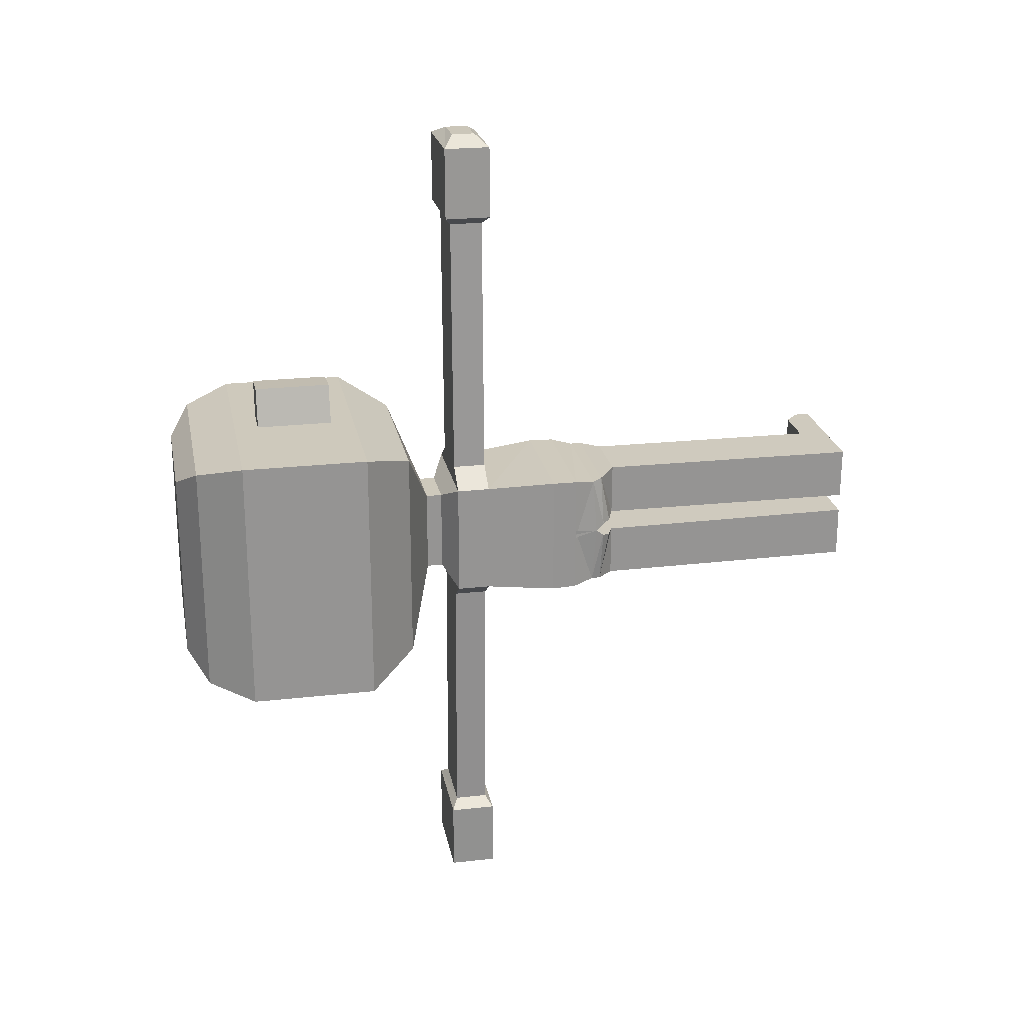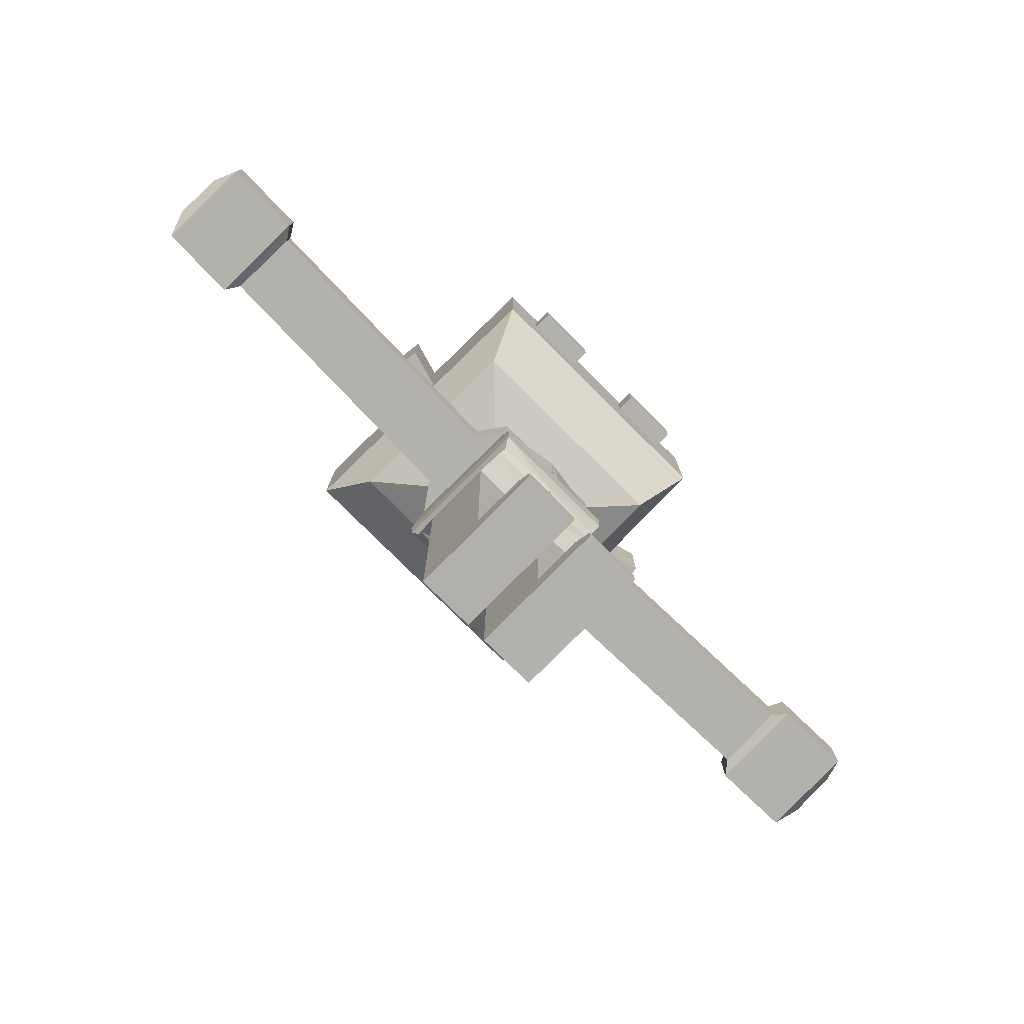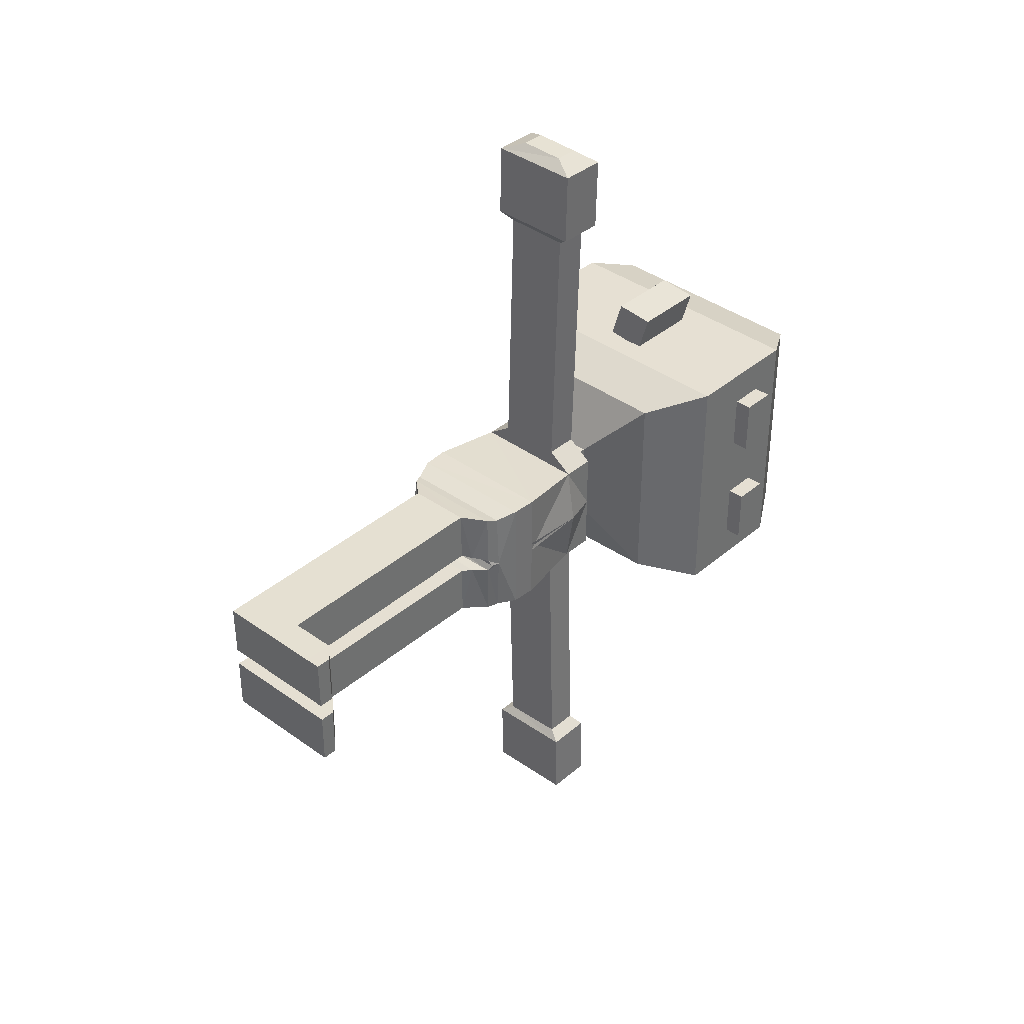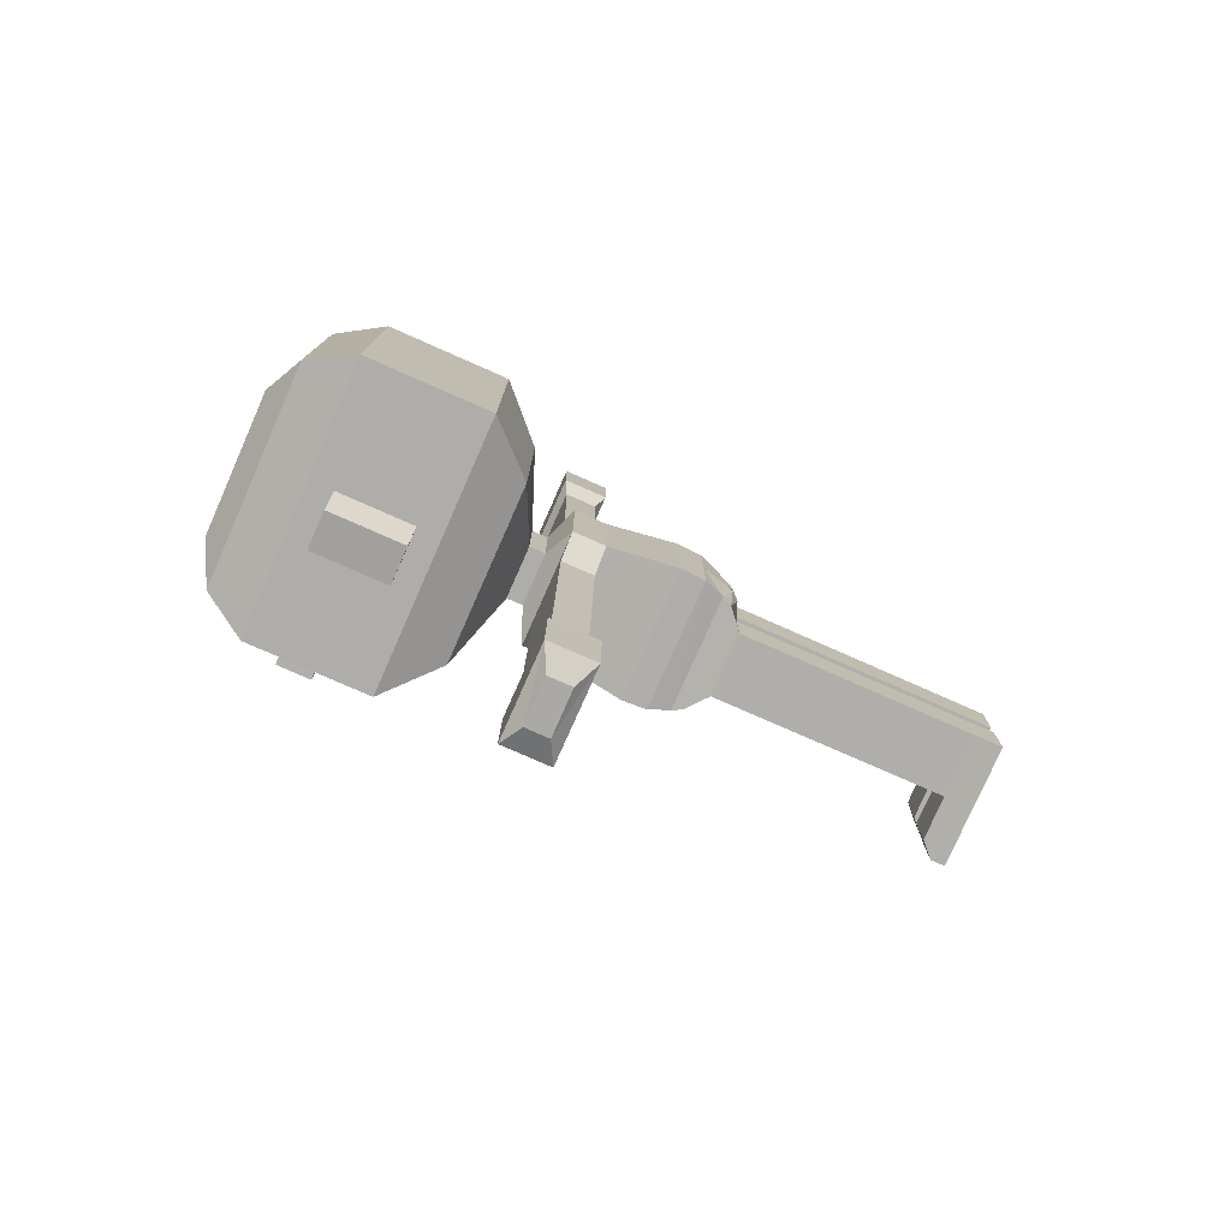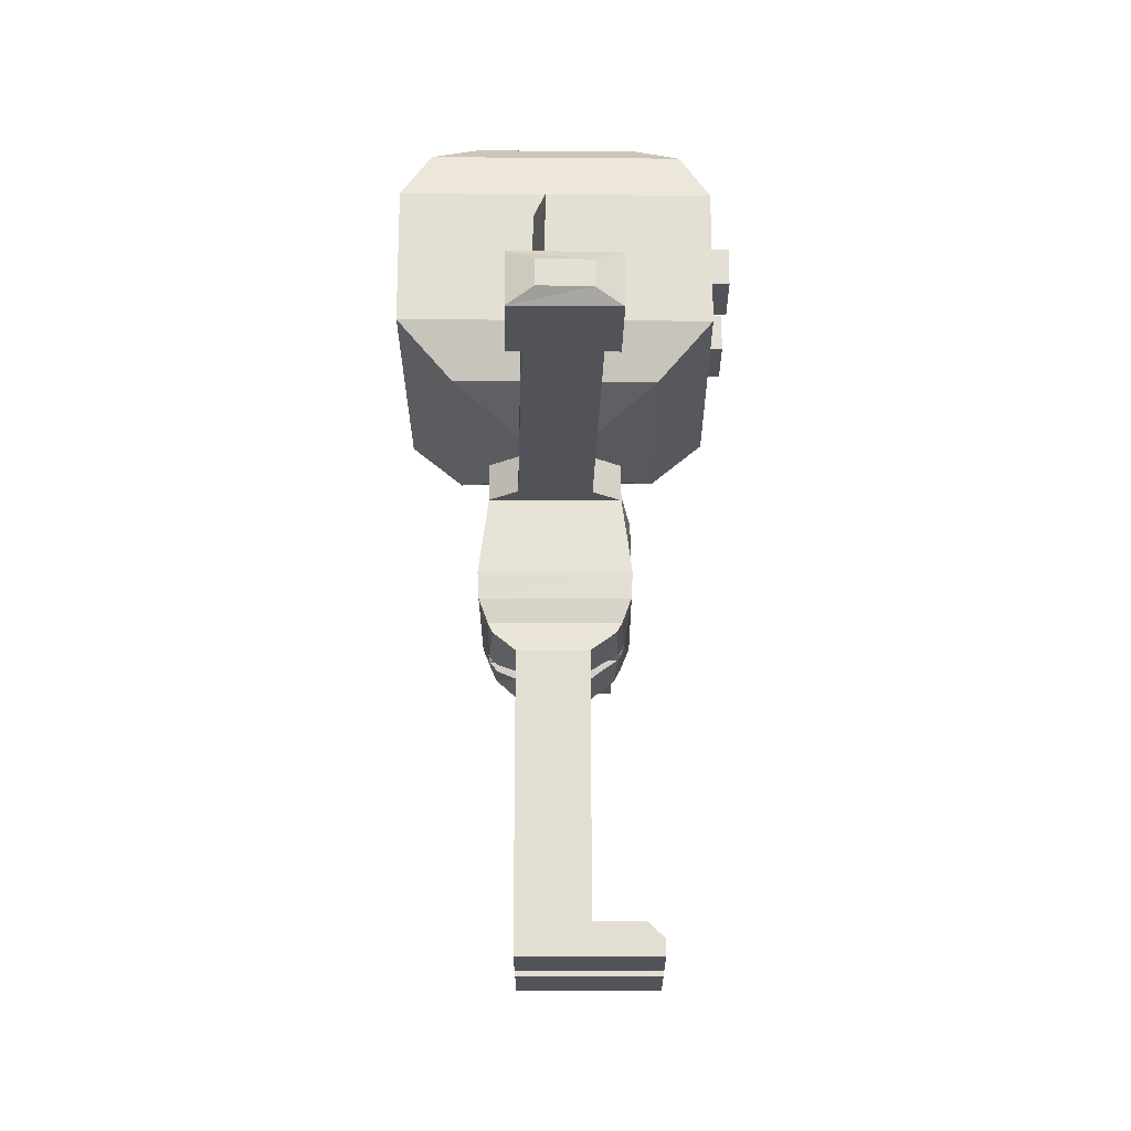
<metadata>
{"format":"obj","ext":"obj","renderer":"f3d","projection":"perspective","resolution":1024,"background":"white","views":[{"elev":23.2,"azim":-100.8,"up":"+Z"},{"elev":-79.0,"azim":45.2,"up":"+Y"},{"elev":37.5,"azim":42.5,"up":"+Z"},{"elev":-78.0,"azim":-113.8,"up":"+Z"},{"elev":-22.7,"azim":0.2,"up":"+Y"}]}
</metadata>
<code>
o Cube
v 1 7.042 -0.9679
v 1 5.042 -1
v -1 7.042 -1
v -1 5.042 -1
v 0.9408 4.861 -0.1148
v -1 4.83 -0.1148
v 0.9125 4.876 -1.035
v -0.9248 4.876 -1.034
v 0.6811 4.694 -0.149
v -0.8752 4.694 -0.149
v 0.5271 4.575 -1.086
v -0.58 4.575 -1.086
v 0.5271 4.58 -0.1823
v -0.58 4.58 -0.1823
v 0.5271 2.431 -1.075
v -0.58 2.431 -1.075
v 0.5271 2.435 -0.1714
v -0.58 2.435 -0.1714
v 0.5271 2.25 -1.074
v -0.58 2.25 -1.074
v 0.5271 2.254 -0.1704
v -0.58 2.254 -0.1704
v 0.5271 2.014 -1.073
v -0.58 2.014 -1.073
v 0.5271 2.019 -0.1692
v -0.58 2.019 -0.1692
v 0.5271 0.4882 -1.064
v -0.58 0.4882 -1.064
v 0.5271 0.4928 -0.1605
v -0.58 0.4928 -0.1605
v 0.5271 -0.01116 -1.063
v -0.58 -0.01116 -1.063
v 0.5271 -0.006567 -0.1592
v -0.58 -0.006567 -0.1592
v 1.309 0.4928 -0.1605
v 1.309 0.4882 -1.064
v 1.309 -0.006567 -0.1592
v 1.309 -0.01116 -1.063
v 1.57 0.2478 -0.1605
v 1.57 0.2432 -1.064
v 1.57 -0.006567 -0.1592
v 1.57 -0.01116 -1.063
v -1 7.617 -1
v 1 7.617 -0.9679
v -0.5522 7.042 -1.313
v 0.5622 7.042 -1.281
v -0.5522 7.617 -1.313
v 0.5622 7.617 -1.281
v -0.4867 7.042 -3.591
v 0.6278 7.042 -3.559
v -0.4867 7.617 -3.591
v 0.6278 7.617 -3.559
v -0.4815 7.042 -3.771
v 0.633 7.042 -3.739
v -0.4815 7.617 -3.771
v 0.633 7.617 -3.739
v -0.4762 7.042 -3.954
v 0.6383 7.042 -3.922
v -0.4762 7.617 -3.954
v 0.6383 7.617 -3.922
v -0.4193 7.042 -5.933
v 0.6952 7.042 -5.901
v -0.4193 7.617 -5.933
v 0.6952 7.617 -5.901
v -0.6351 6.929 -6.082
v 0.9197 6.929 -6.05
v -0.6351 7.731 -6.082
v 0.9197 7.731 -6.05
v -0.6092 6.929 -7.338
v 0.9456 6.929 -7.306
v -0.6092 7.731 -7.338
v 0.9456 7.731 -7.306
v -0.2136 7.131 -7.505
v 0.5568 7.131 -7.473
v -0.2136 7.529 -7.505
v 0.5568 7.529 -7.473
v -0.4538 7.855 -0.7225
v 0.4538 7.855 -0.708
v -0.4538 8.13 -0.7225
v 0.4538 8.13 -0.708
v -1.555 8.602 -1.897
v 1.555 8.602 -1.847
v -1.924 12.42 -2.052
v 1.924 12.42 -1.991
v -1.23 12.77 -1.674
v 1.23 12.77 -1.634
v -2.387 9.448 -2.277
v 2.387 9.448 -2.201
v -2.387 11.63 -2.277
v 2.387 11.63 -2.201
v -0.3384 9.871 -2.277
v 0.3384 9.871 -2.201
v -0.3384 11.21 -2.277
v 0.3384 11.21 -2.201
v 0.5316 11.21 -2.875
v 0.5316 9.871 -2.875
v -0.1452 9.871 -2.951
v -0.1452 11.21 -2.951
v 2.387 10.43 -0.5943
v 2.387 10.43 -1.579
v 2.387 11.03 -0.5943
v 2.387 11.03 -1.579
v 2.689 11.03 -1.579
v 2.689 10.43 -1.579
v 2.689 10.43 -0.5943
v 2.689 11.03 -0.5943
v 1.137 5.404 -1.062
v -1.137 5.404 -1.069
v 1.137 5.404 0.06824
v -1.137 5.404 0.06824
v 1.158 5.833 -1.065
v -1.158 5.833 -1.079
v 1.158 5.833 0.07839
v -1.158 5.833 0.07839
v 2.387 10.43 -1.086
v 2.387 11.03 -1.086
v 2.689 10.43 -1.086
v 2.689 11.03 -1.086
v 1 7.042 0.9679
v 1 5.042 1
v -1 7.042 1
v -1 5.042 1
v -1.027 4.97 0
v 1.15 7.042 0
v -1 7.042 0
v 1.042 5.042 0
v 0.9408 4.861 0.1148
v -1 4.83 0.1148
v 1 4.91 0
v -0.8482 4.9 0
v 0.9125 4.876 1.035
v -0.9248 4.876 1.034
v 0.6811 4.694 0.149
v -0.8752 4.694 0.149
v 0.5271 4.575 1.086
v -0.58 4.575 1.086
v 0.5271 4.58 0.1823
v -0.58 4.58 0.1823
v 0.5271 2.431 1.075
v -0.58 2.431 1.075
v 0.5271 2.435 0.1714
v -0.58 2.435 0.1714
v 0.5271 2.25 1.074
v -0.58 2.25 1.074
v 0.5271 2.254 0.1704
v -0.58 2.254 0.1704
v 0.5271 2.014 1.073
v -0.58 2.014 1.073
v 0.5271 2.019 0.1692
v -0.58 2.019 0.1692
v 0.5271 0.4882 1.064
v -0.58 0.4882 1.064
v 0.5271 0.4928 0.1605
v -0.58 0.4928 0.1605
v 0.5271 -0.01116 1.063
v -0.58 -0.01116 1.063
v 0.5271 -0.006567 0.1592
v -0.58 -0.006567 0.1592
v 1.309 0.4928 0.1605
v 1.309 0.4882 1.064
v 1.309 -0.006567 0.1592
v 1.309 -0.01116 1.063
v 1.57 0.2478 0.1605
v 1.57 0.2432 1.064
v 1.57 -0.006567 0.1592
v 1.57 -0.01116 1.063
v -1 7.617 0
v -1 7.617 1
v 1 7.617 0.9679
v 1 7.617 0
v -0.5522 7.042 1.313
v 0.5622 7.042 1.281
v -0.5522 7.617 1.313
v 0.5622 7.617 1.281
v -0.4867 7.042 3.591
v 0.6278 7.042 3.559
v -0.4867 7.617 3.591
v 0.6278 7.617 3.559
v -0.4815 7.042 3.771
v 0.633 7.042 3.739
v -0.4815 7.617 3.771
v 0.633 7.617 3.739
v -0.4762 7.042 3.954
v 0.6383 7.042 3.922
v -0.4762 7.617 3.954
v 0.6383 7.617 3.922
v -0.4193 7.042 5.933
v 0.6952 7.042 5.901
v -0.4193 7.617 5.933
v 0.6952 7.617 5.901
v -0.6351 6.929 6.082
v 0.9197 6.929 6.05
v -0.6351 7.731 6.082
v 0.9197 7.731 6.05
v -0.6092 6.929 7.338
v 0.9456 6.929 7.306
v -0.6092 7.731 7.338
v 0.9456 7.731 7.306
v -0.2136 7.131 7.505
v 0.5568 7.131 7.473
v -0.2136 7.529 7.505
v 0.5568 7.529 7.473
v -0.4538 7.855 0
v -0.4538 7.855 0.7225
v 0.4538 7.855 0.708
v 0.4538 7.855 0
v -0.4538 8.13 0
v -0.4538 8.13 0.7225
v 0.4538 8.13 0.708
v 0.4538 8.13 0
v -1.555 8.602 0
v -1.555 8.602 1.897
v 1.555 8.602 1.847
v 1.555 8.602 0
v -1.924 12.42 0
v -1.924 12.42 2.052
v 1.924 12.42 1.991
v 1.924 12.42 0
v -1.23 12.77 0
v -1.23 12.77 1.674
v 1.23 12.77 1.634
v 1.23 12.77 0
v 2.387 9.448 0
v -2.387 9.448 0
v -2.387 9.448 2.277
v 2.387 9.448 2.201
v 2.387 11.63 0
v -2.387 11.63 2.277
v -2.387 11.63 0
v 2.387 11.63 2.201
v -0.3384 9.871 2.277
v 0.3384 9.871 2.201
v -0.3384 11.21 2.277
v 0.3384 11.21 2.201
v 0.5316 11.21 2.875
v 0.5316 9.871 2.875
v -0.1452 9.871 2.951
v -0.1452 11.21 2.951
v 2.387 10.43 0.5943
v 2.387 10.43 1.579
v 2.387 11.03 0.5943
v 2.387 11.03 1.579
v 2.689 11.03 1.579
v 2.689 10.43 1.579
v 2.689 10.43 0.5943
v 2.689 11.03 0.5943
v 1.137 5.404 1.062
v -1.137 5.404 1.069
v 1.137 5.404 -0.06824
v -1.137 5.404 -0.06824
v 1.158 5.833 1.065
v -1.158 5.833 1.079
v 1.158 5.833 -0.07839
v -1.158 5.833 -0.07839
v 2.387 10.43 1.086
v 2.387 11.03 1.086
v 2.689 10.43 1.086
v 2.689 11.03 1.086
f 114 3 112
f 3 111 112
f 1 113 111
f 1 170 124
f 5 130 6
f 126 5 2
f 123 6 130
f 5 7 2
f 8 11 12
f 6 9 5
f 6 8 10
f 4 7 8
f 12 18 14
f 8 14 10
f 9 14 13
f 9 11 7
f 17 19 15
f 14 17 13
f 13 15 11
f 11 16 12
f 20 26 22
f 15 20 16
f 16 22 18
f 18 21 17
f 26 29 25
f 22 25 21
f 19 25 23
f 19 24 20
f 29 36 27
f 25 27 23
f 23 28 24
f 26 28 30
f 31 34 32
f 27 32 28
f 28 34 30
f 30 33 29
f 37 39 35
f 27 38 31
f 33 35 29
f 31 37 33
f 40 41 42
f 36 39 40
f 38 40 42
f 38 41 37
f 125 43 3
f 43 48 47
f 46 52 48
f 1 48 44
f 3 46 1
f 43 45 3
f 49 54 50
f 45 50 46
f 47 49 45
f 48 51 47
f 55 57 53
f 51 53 49
f 52 55 51
f 50 56 52
f 58 64 60
f 56 59 55
f 54 60 56
f 53 58 54
f 63 65 61
f 57 62 58
f 59 61 57
f 60 63 59
f 68 71 67
f 63 68 67
f 64 66 68
f 61 66 62
f 72 74 76
f 66 72 68
f 65 70 66
f 67 69 65
f 73 76 74
f 69 74 70
f 71 73 69
f 71 76 75
f 78 210 206
f 44 77 78
f 170 78 206
f 167 77 43
f 80 214 210
f 203 79 77
f 77 80 78
f 79 211 81
f 79 82 80
f 218 86 222
f 90 83 84
f 227 84 218
f 229 83 89
f 86 219 222
f 215 85 83
f 84 85 86
f 81 224 87
f 82 223 214
f 81 88 82
f 224 89 87
f 88 227 223
f 87 90 88
f 94 91 92
f 97 95 96
f 94 98 93
f 92 97 96
f 93 97 91
f 92 95 94
f 116 100 115
f 104 118 117
f 99 106 101
f 102 104 100
f 101 118 116
f 100 117 115
f 107 126 2
f 108 2 4
f 110 4 123
f 111 109 107
f 108 111 107
f 114 108 110
f 115 105 99
f 116 103 102
f 117 106 105
f 101 115 99
f 254 121 125
f 251 121 252
f 253 119 251
f 126 130 123
f 170 119 124
f 130 127 128
f 127 126 120
f 123 128 122
f 131 127 120
f 132 135 131
f 133 128 127
f 128 132 122
f 122 131 120
f 142 136 138
f 138 132 134
f 133 138 134
f 135 133 131
f 143 141 139
f 141 138 137
f 139 137 135
f 140 135 136
f 150 144 146
f 144 139 140
f 146 140 142
f 145 142 141
f 153 150 149
f 149 146 145
f 143 149 145
f 148 143 144
f 160 153 151
f 151 149 147
f 152 147 148
f 150 152 148
f 158 155 156
f 156 151 152
f 158 152 154
f 157 154 153
f 163 161 159
f 162 151 155
f 159 157 153
f 161 155 157
f 164 165 163
f 160 163 159
f 162 164 160
f 165 162 161
f 203 170 167
f 168 125 121
f 168 174 169
f 125 170 124
f 178 172 174
f 174 119 169
f 172 121 119
f 171 168 121
f 180 175 176
f 176 171 172
f 175 173 171
f 177 174 173
f 183 181 179
f 179 177 175
f 181 178 177
f 182 176 178
f 190 184 186
f 185 182 181
f 186 180 182
f 184 179 180
f 191 189 187
f 188 183 184
f 187 185 183
f 189 186 185
f 197 194 193
f 189 194 190
f 190 192 188
f 192 187 188
f 198 200 196
f 198 192 194
f 196 191 192
f 195 193 191
f 202 199 200
f 200 195 196
f 199 197 195
f 197 202 198
f 210 205 206
f 169 204 168
f 170 205 169
f 204 167 168
f 214 209 210
f 208 203 204
f 207 206 203
f 209 204 205
f 215 227 229
f 208 211 207
f 211 210 207
f 213 208 209
f 218 221 217
f 230 216 228
f 227 217 230
f 216 229 228
f 221 219 220
f 220 215 216
f 219 218 215
f 217 220 216
f 212 224 211
f 223 213 214
f 226 212 213
f 224 214 211
f 228 224 225
f 227 226 223
f 230 225 226
f 229 223 224
f 231 234 232
f 235 237 236
f 238 234 233
f 232 237 231
f 237 233 231
f 235 232 234
f 240 256 255
f 258 244 257
f 246 239 241
f 244 242 240
f 258 241 256
f 257 240 255
f 126 247 120
f 120 248 122
f 122 250 123
f 249 251 247
f 248 251 252
f 248 254 250
f 245 255 239
f 243 256 242
f 246 257 245
f 255 241 239
f 114 125 3
f 3 1 111
f 1 124 113
f 1 44 170
f 5 129 130
f 126 129 5
f 123 4 6
f 5 9 7
f 8 7 11
f 6 10 9
f 6 4 8
f 4 2 7
f 12 16 18
f 8 12 14
f 9 10 14
f 9 13 11
f 17 21 19
f 14 18 17
f 13 17 15
f 11 15 16
f 20 24 26
f 15 19 20
f 16 20 22
f 18 22 21
f 26 30 29
f 22 26 25
f 19 21 25
f 19 23 24
f 29 35 36
f 25 29 27
f 23 27 28
f 26 24 28
f 31 33 34
f 27 31 32
f 28 32 34
f 30 34 33
f 37 41 39
f 27 36 38
f 33 37 35
f 31 38 37
f 40 39 41
f 36 35 39
f 38 36 40
f 38 42 41
f 125 167 43
f 43 44 48
f 46 50 52
f 1 46 48
f 3 45 46
f 43 47 45
f 49 53 54
f 45 49 50
f 47 51 49
f 48 52 51
f 55 59 57
f 51 55 53
f 52 56 55
f 50 54 56
f 58 62 64
f 56 60 59
f 54 58 60
f 53 57 58
f 63 67 65
f 57 61 62
f 59 63 61
f 60 64 63
f 68 72 71
f 63 64 68
f 64 62 66
f 61 65 66
f 72 70 74
f 66 70 72
f 65 69 70
f 67 71 69
f 73 75 76
f 69 73 74
f 71 75 73
f 71 72 76
f 78 80 210
f 44 43 77
f 170 44 78
f 167 203 77
f 80 82 214
f 203 207 79
f 77 79 80
f 79 207 211
f 79 81 82
f 218 84 86
f 90 89 83
f 227 90 84
f 229 215 83
f 86 85 219
f 215 219 85
f 84 83 85
f 81 211 224
f 82 88 223
f 81 87 88
f 224 229 89
f 88 90 227
f 87 89 90
f 94 93 91
f 97 98 95
f 94 95 98
f 92 91 97
f 93 98 97
f 92 96 95
f 116 102 100
f 104 103 118
f 99 105 106
f 102 103 104
f 101 106 118
f 100 104 117
f 107 109 126
f 108 107 2
f 110 108 4
f 111 113 109
f 108 112 111
f 114 112 108
f 115 117 105
f 116 118 103
f 117 118 106
f 101 116 115
f 254 252 121
f 251 119 121
f 253 124 119
f 126 129 130
f 170 169 119
f 130 129 127
f 127 129 126
f 123 130 128
f 131 133 127
f 132 136 135
f 133 134 128
f 128 134 132
f 122 132 131
f 142 140 136
f 138 136 132
f 133 137 138
f 135 137 133
f 143 145 141
f 141 142 138
f 139 141 137
f 140 139 135
f 150 148 144
f 144 143 139
f 146 144 140
f 145 146 142
f 153 154 150
f 149 150 146
f 143 147 149
f 148 147 143
f 160 159 153
f 151 153 149
f 152 151 147
f 150 154 152
f 158 157 155
f 156 155 151
f 158 156 152
f 157 158 154
f 163 165 161
f 162 160 151
f 159 161 157
f 161 162 155
f 164 166 165
f 160 164 163
f 162 166 164
f 165 166 162
f 203 206 170
f 168 167 125
f 168 173 174
f 125 167 170
f 178 176 172
f 174 172 119
f 172 171 121
f 171 173 168
f 180 179 175
f 176 175 171
f 175 177 173
f 177 178 174
f 183 185 181
f 179 181 177
f 181 182 178
f 182 180 176
f 190 188 184
f 185 186 182
f 186 184 180
f 184 183 179
f 191 193 189
f 188 187 183
f 187 189 185
f 189 190 186
f 197 198 194
f 189 193 194
f 190 194 192
f 192 191 187
f 198 202 200
f 198 196 192
f 196 195 191
f 195 197 193
f 202 201 199
f 200 199 195
f 199 201 197
f 197 201 202
f 210 209 205
f 169 205 204
f 170 206 205
f 204 203 167
f 214 213 209
f 208 207 203
f 207 210 206
f 209 208 204
f 215 218 227
f 208 212 211
f 211 214 210
f 213 212 208
f 218 222 221
f 230 217 216
f 227 218 217
f 216 215 229
f 221 222 219
f 220 219 215
f 219 222 218
f 217 221 220
f 212 225 224
f 223 226 213
f 226 225 212
f 224 223 214
f 228 229 224
f 227 230 226
f 230 228 225
f 229 227 223
f 231 233 234
f 235 238 237
f 238 235 234
f 232 236 237
f 237 238 233
f 235 236 232
f 240 242 256
f 258 243 244
f 246 245 239
f 244 243 242
f 258 246 241
f 257 244 240
f 126 249 247
f 120 247 248
f 122 248 250
f 249 253 251
f 248 247 251
f 248 252 254
f 245 257 255
f 243 258 256
f 246 258 257
f 255 256 241

</code>
